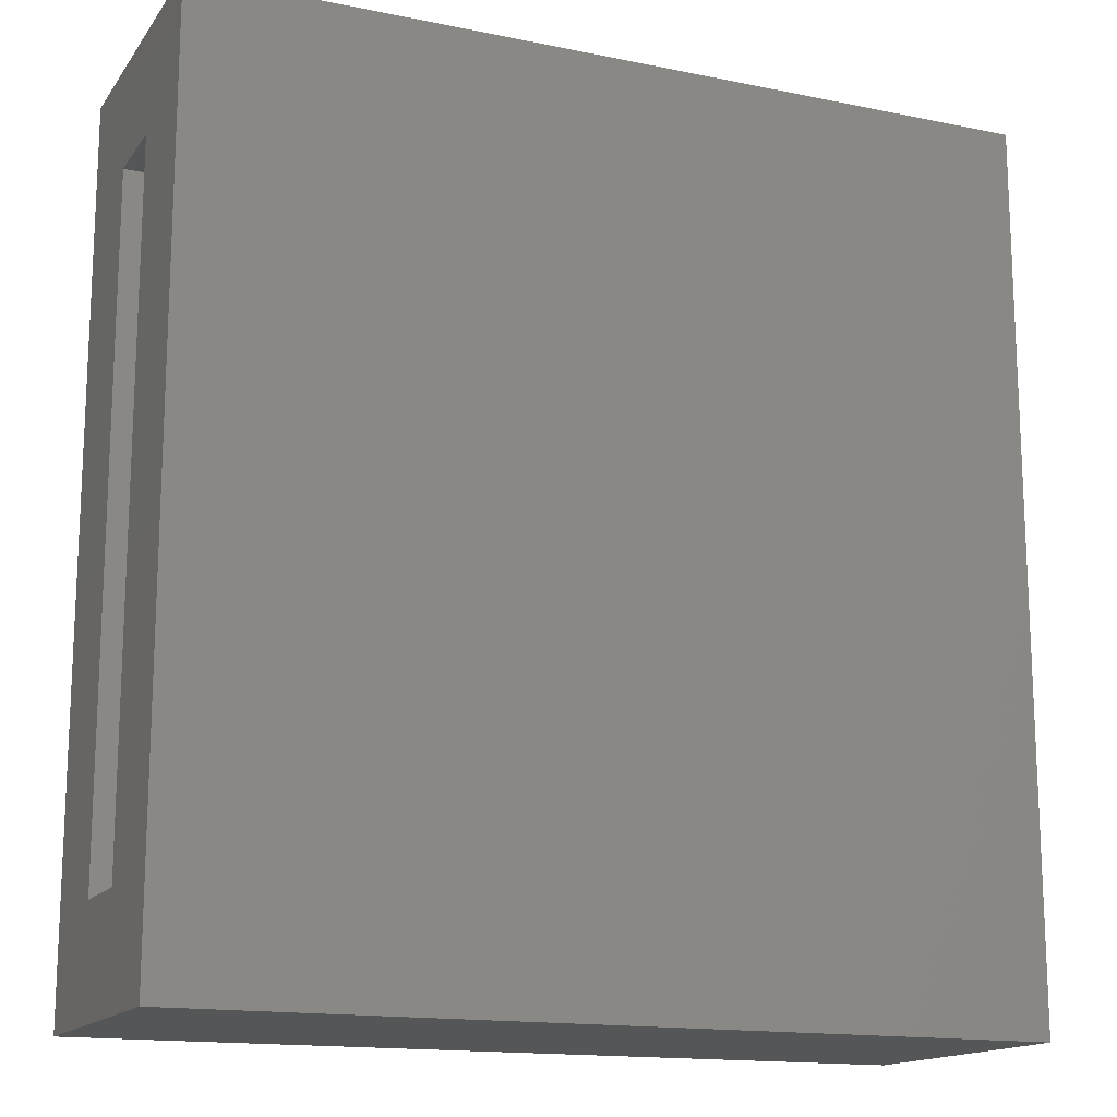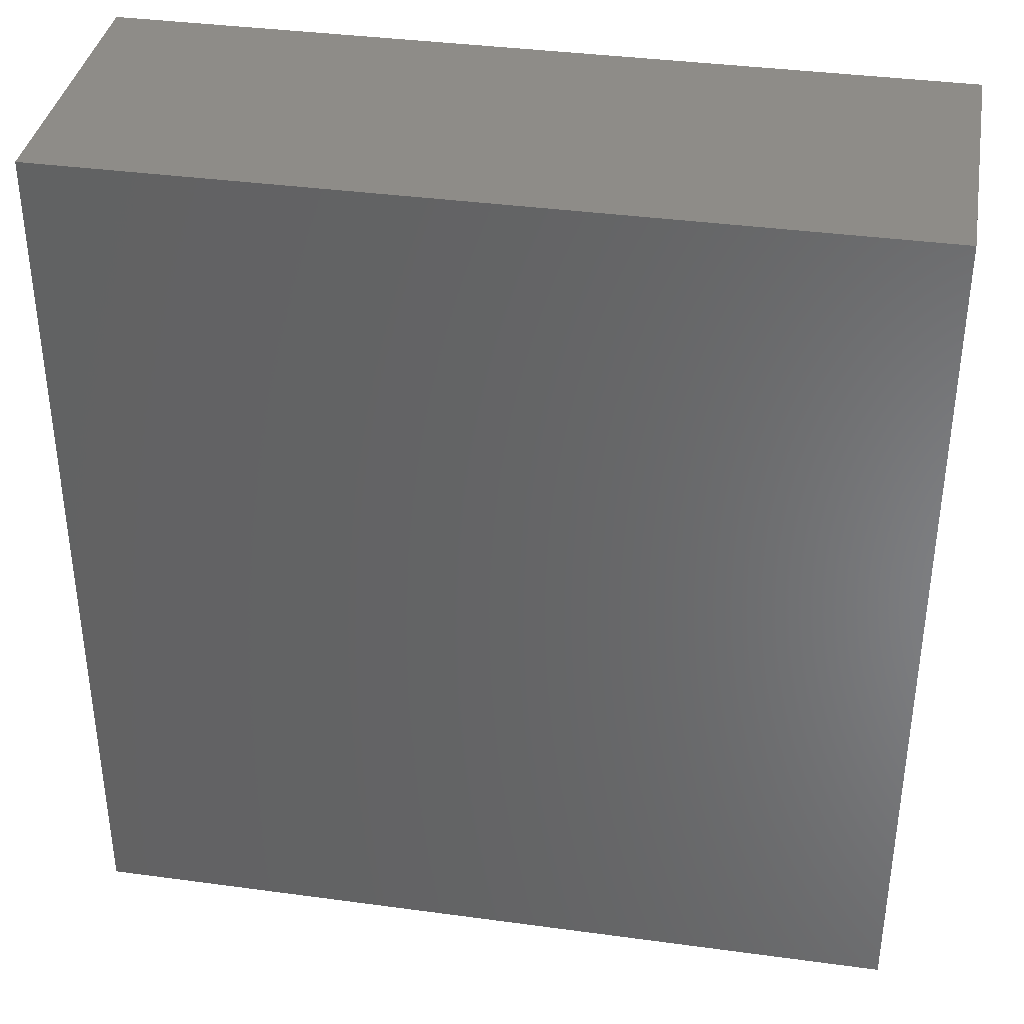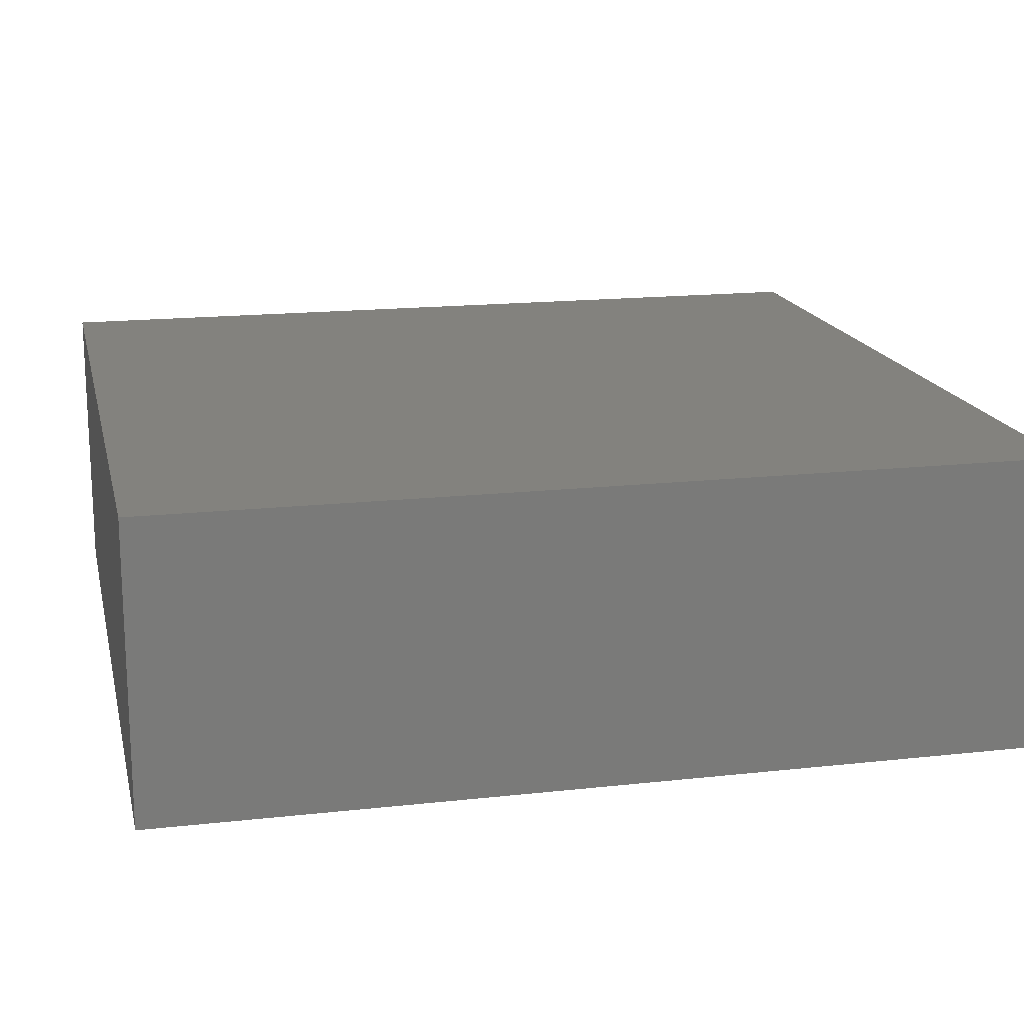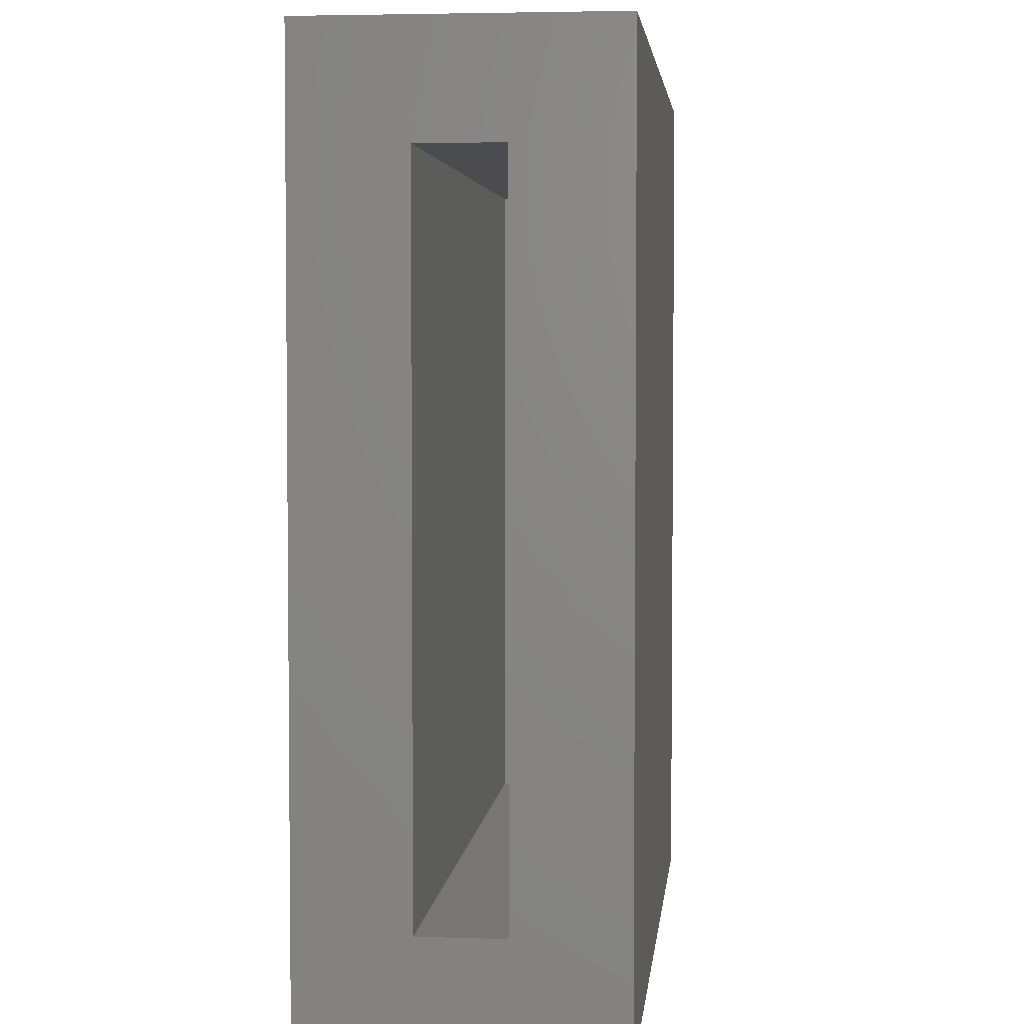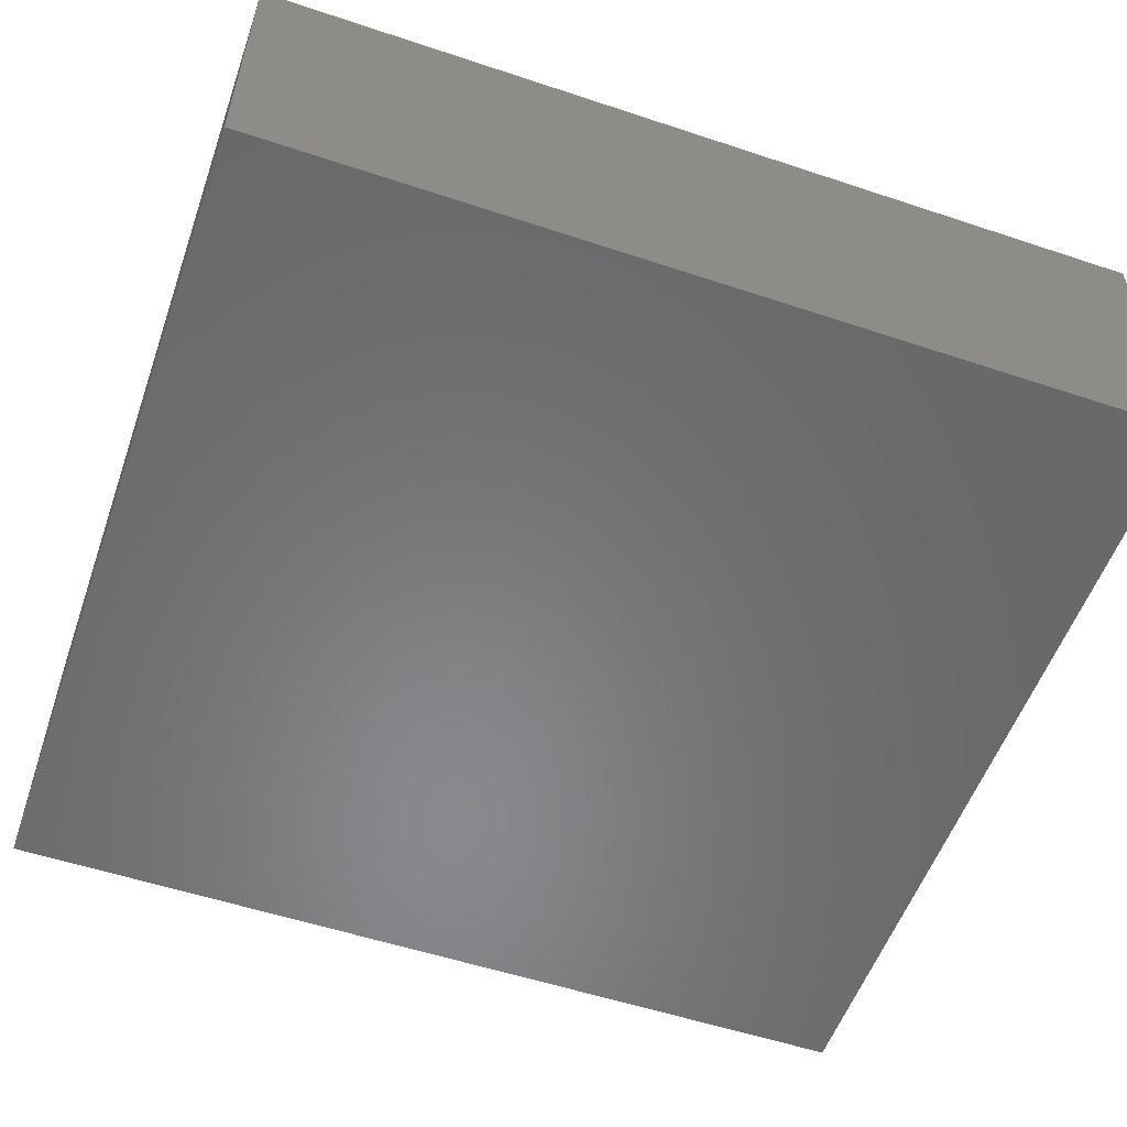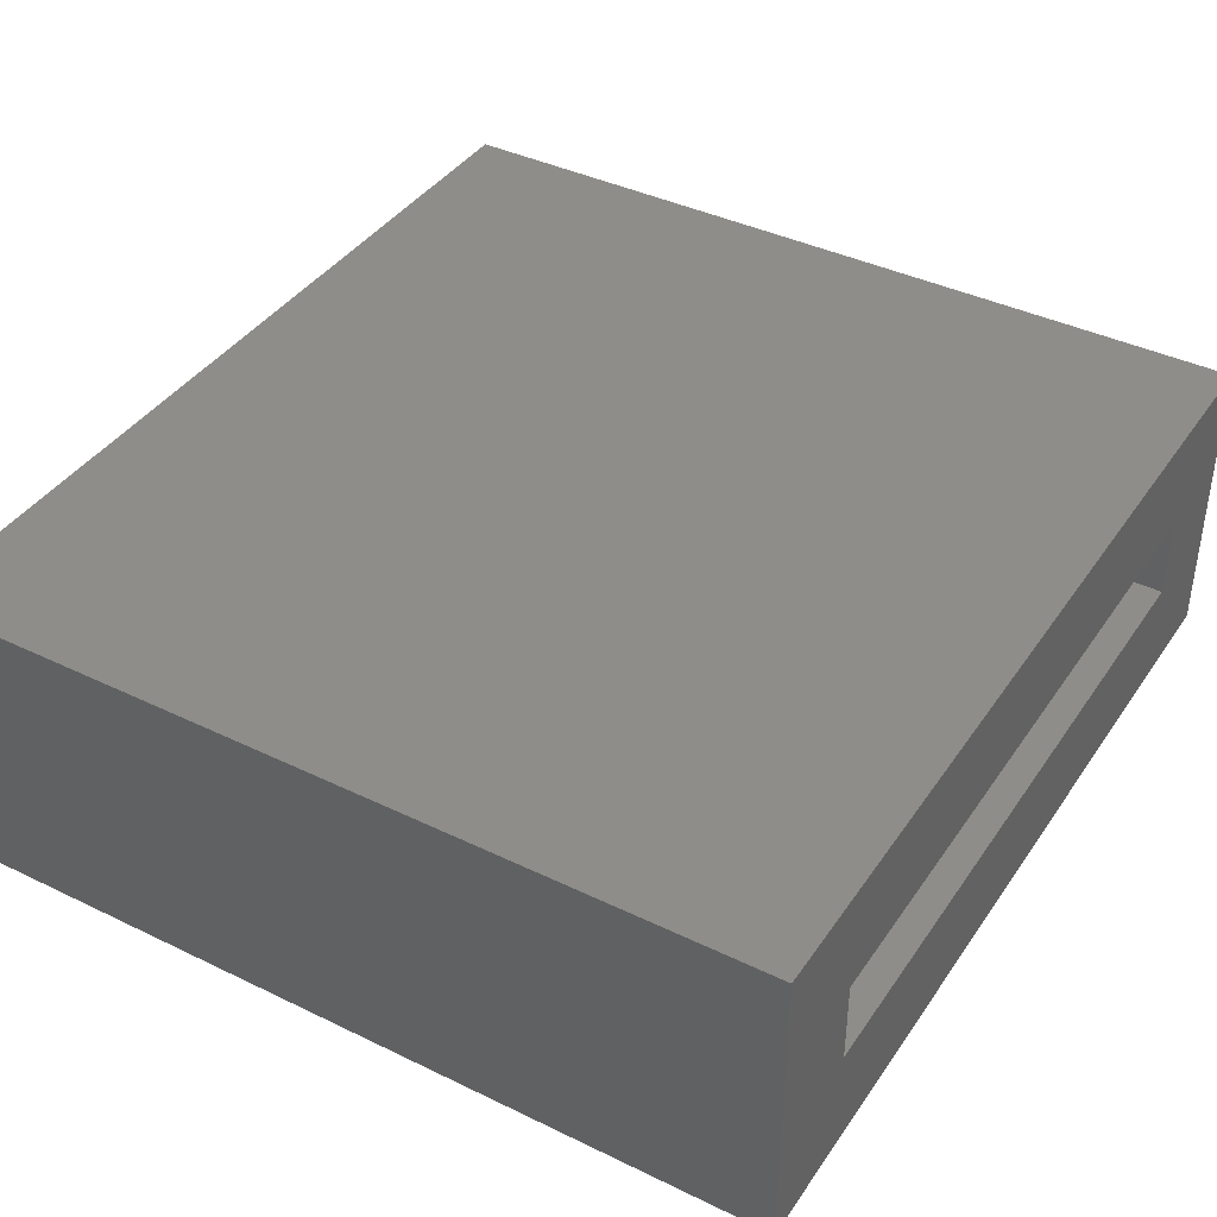
<metadata>
{"format":"stl","ext":"stl","renderer":"f3d","projection":"perspective","resolution":1024,"background":"white","views":[{"elev":-15.3,"azim":156.6,"up":"+Y"},{"elev":37.2,"azim":9.9,"up":"+Y"},{"elev":16.8,"azim":-102.7,"up":"+Z"},{"elev":3.8,"azim":96.0,"up":"+Y"},{"elev":-55.2,"azim":-109.3,"up":"+Z"},{"elev":40.0,"azim":30.9,"up":"+Z"}]}
</metadata>
<code>
# stl→obj: 16 verts, 28 faces
v 0.75 0.04688 0.2344
v 0.75 -0.05469 0.1328
v 0.75 0.04688 -0.04688
v 0.75 -0.05469 0.05469
v 0.75 -0.7969 -0.04688
v 0.75 -0.6953 0.05469
v 0.75 -0.7969 0.2344
v 0.75 -0.6953 0.1328
v 0.05469 -0.6953 0.1328
v 0.05469 -0.6953 0.05469
v 0.05469 -0.05469 0.1328
v 0.05469 -0.05469 0.05469
v -0.04688 -0.7969 0.2344
v -0.04688 -0.7969 -0.04688
v -0.04688 0.04688 0.2344
v -0.04688 0.04688 -0.04688
f 1 2 3
f 3 2 4
f 3 4 5
f 5 4 6
f 5 6 7
f 7 6 8
f 7 8 1
f 1 8 2
f 9 8 10
f 10 8 6
f 2 11 4
f 4 11 12
f 12 10 4
f 4 10 6
f 11 2 9
f 9 2 8
f 13 14 7
f 7 14 5
f 1 3 15
f 15 3 16
f 15 16 13
f 13 16 14
f 14 16 5
f 5 16 3
f 13 7 15
f 15 7 1
f 11 9 12
f 12 9 10

</code>
